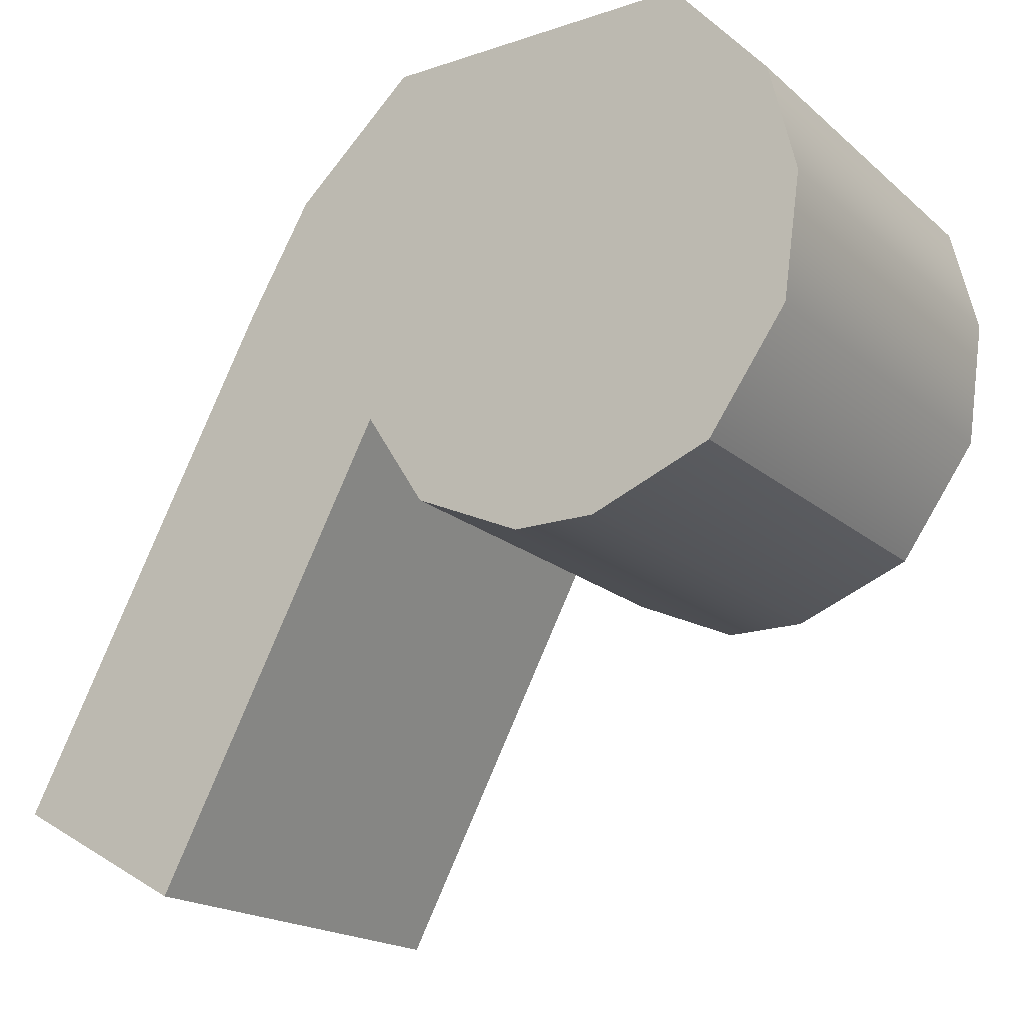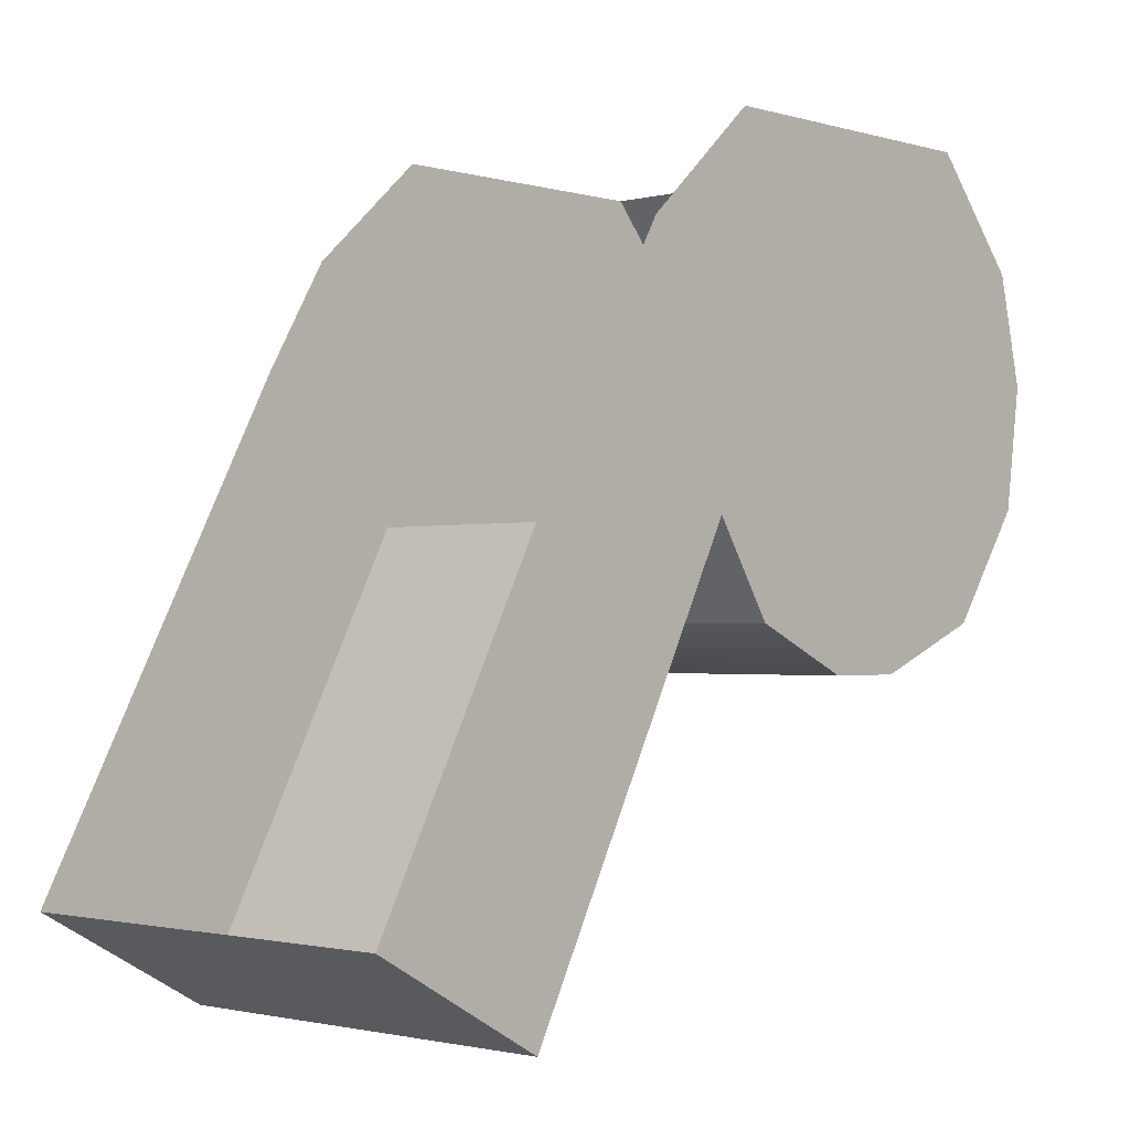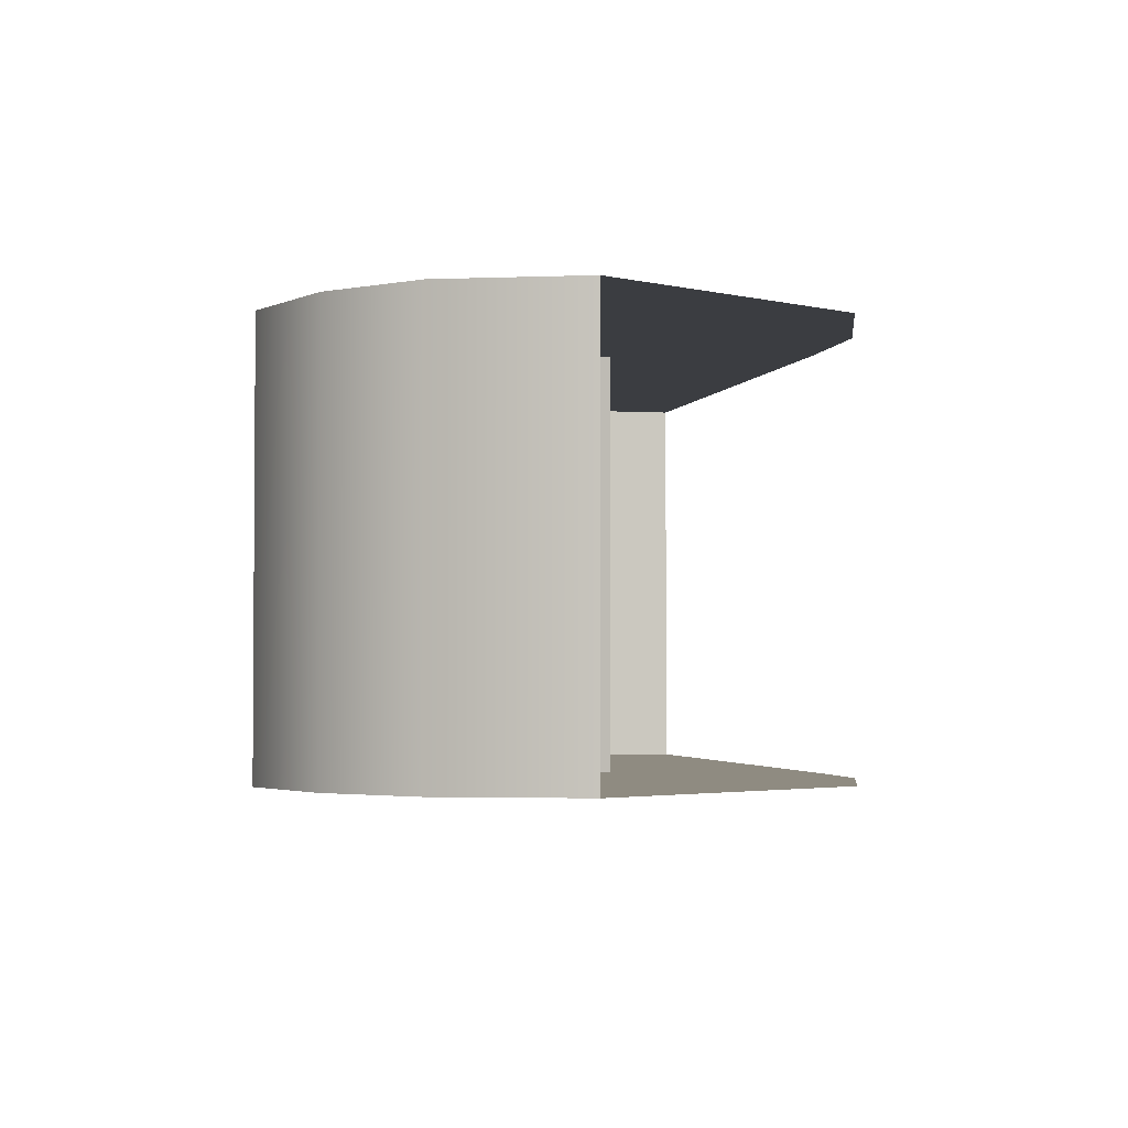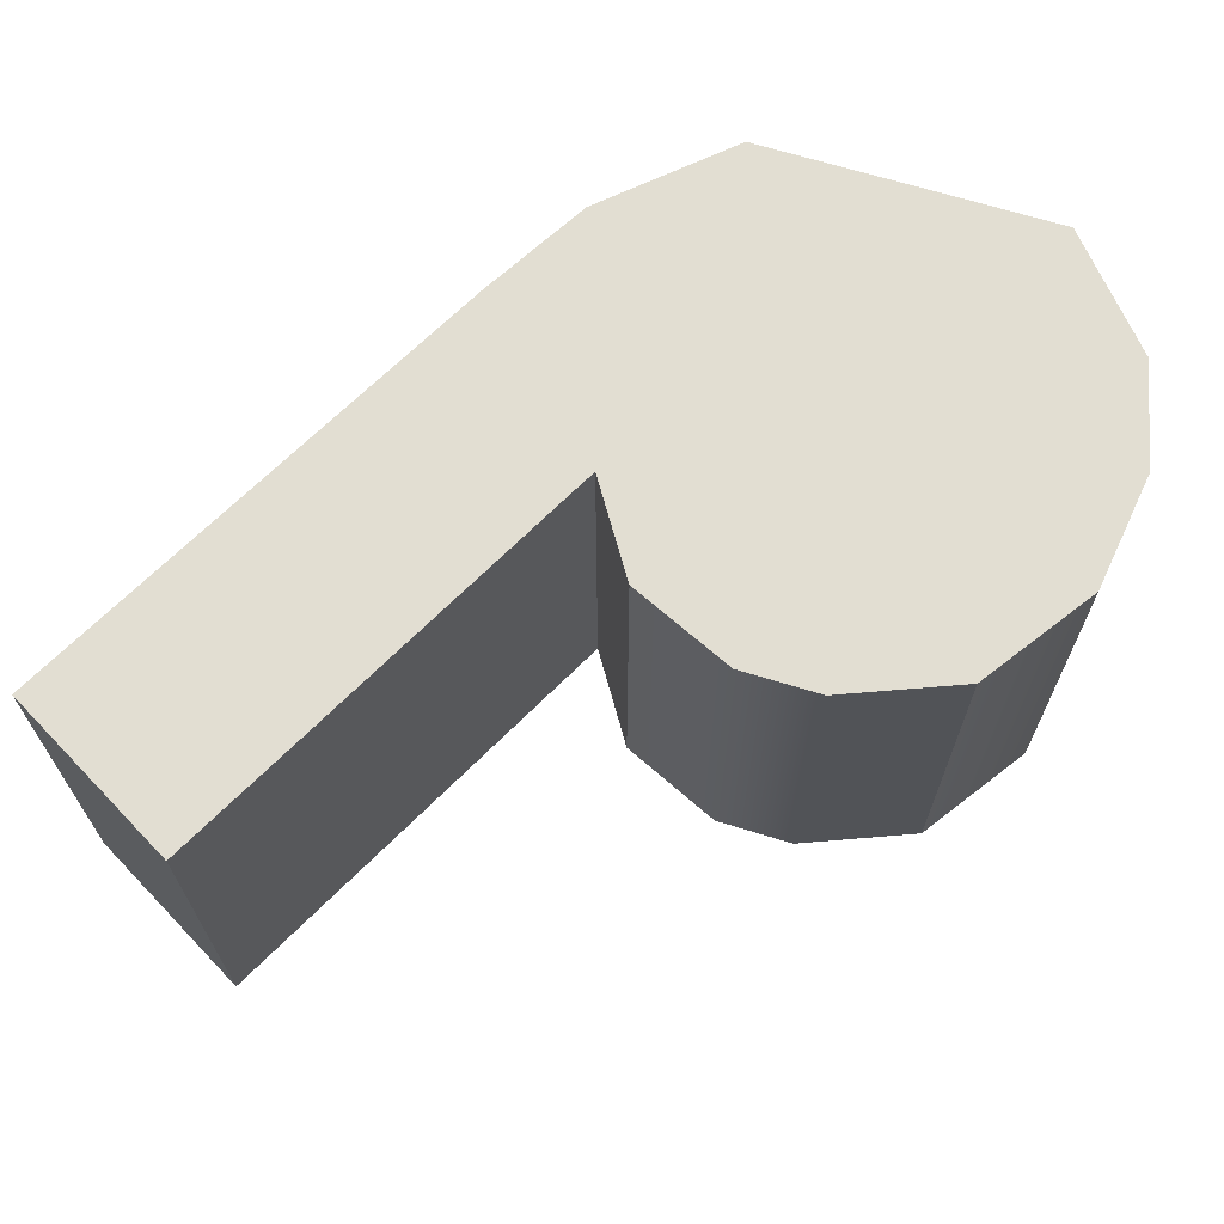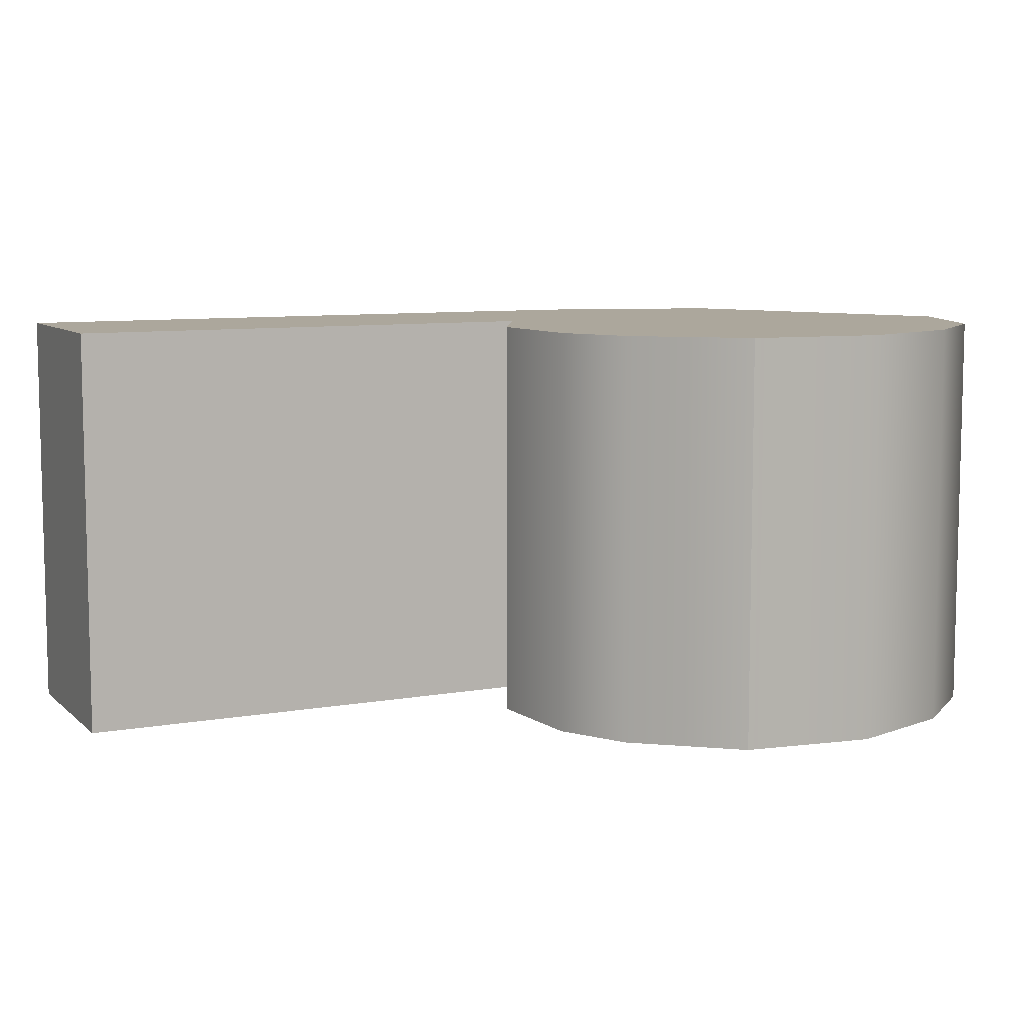
<metadata>
{"format":"obj","ext":"obj","renderer":"f3d","projection":"perspective","resolution":1024,"background":"white","views":[{"elev":-18.6,"azim":32.5,"up":"+Y"},{"elev":-1.4,"azim":-47.0,"up":"+Y"},{"elev":-2.6,"azim":138.6,"up":"+Z"},{"elev":67.8,"azim":17.1,"up":"+Z"},{"elev":8.4,"azim":35.9,"up":"+Z"}]}
</metadata>
<code>
o sponza_250
v 90.09 67.39 -3.785
v 89.98 67.39 -3.785
v 89.83 67.46 -3.785
v 90.26 67.46 -3.785
v 90.4 67.79 -3.785
v 89.53 67.79 -3.785
v 89.62 67.94 -3.785
v 90.36 67.94 -3.785
v 89.79 68.1 -3.785
v 90.23 68.1 -3.785
v 89.75 67.59 -3.785
v 90.37 67.62 -3.785
v 89.42 66.97 -3.785
v 89.17 67.11 -3.785
v 90.36 67.94 -3.785
v 90.36 67.94 -3.19
v 90.4 67.79 -3.19
v 90.4 67.79 -3.785
v 90.23 68.1 -3.19
v 90.23 68.1 -3.785
v 89.83 67.46 -3.19
v 89.75 67.59 -3.19
v 89.75 67.59 -3.785
v 89.83 67.46 -3.785
v 90.37 67.62 -3.785
v 90.37 67.62 -3.19
v 90.26 67.46 -3.19
v 90.26 67.46 -3.785
v 89.75 67.59 -3.785
v 89.75 67.59 -3.19
v 89.42 66.97 -3.19
v 89.42 66.97 -3.785
v 89.42 66.97 -3.785
v 89.42 66.97 -3.19
v 89.17 67.11 -3.19
v 89.17 67.11 -3.785
v 90.09 67.39 -3.19
v 90.26 67.46 -3.19
v 89.83 67.46 -3.19
v 89.98 67.39 -3.19
v 89.62 67.94 -3.19
v 89.53 67.79 -3.19
v 90.4 67.79 -3.19
v 90.36 67.94 -3.19
v 89.79 68.1 -3.19
v 90.23 68.1 -3.19
v 89.75 67.59 -3.19
v 90.37 67.62 -3.19
v 89.17 67.11 -3.19
v 89.42 66.97 -3.19
v 89.98 67.39 -3.785
v 90.09 67.39 -3.785
v 90.09 67.39 -3.19
v 89.98 67.39 -3.19
v 90.26 67.46 -3.785
v 90.26 67.46 -3.19
v 89.83 67.46 -3.19
v 89.83 67.46 -3.785
f 1 2 3
f 1 3 4
f 5 6 7
f 5 7 8
f 8 7 9
f 8 9 10
f 11 6 5
f 11 5 12
f 4 3 11
f 4 11 12
f 11 13 14
f 11 14 6
f 15 16 17
f 15 17 18
f 19 16 15
f 19 15 20
f 21 22 23
f 21 23 24
f 25 26 27
f 25 27 28
f 29 30 31
f 29 31 32
f 33 34 35
f 33 35 36
f 37 38 39
f 37 39 40
f 41 42 43
f 41 43 44
f 45 41 44
f 45 44 46
f 43 42 47
f 43 47 48
f 38 48 47
f 38 47 39
f 47 42 49
f 47 49 50
f 51 52 53
f 51 53 54
f 52 55 56
f 52 56 53
f 17 26 25
f 17 25 18
f 54 57 58
f 54 58 51

</code>
